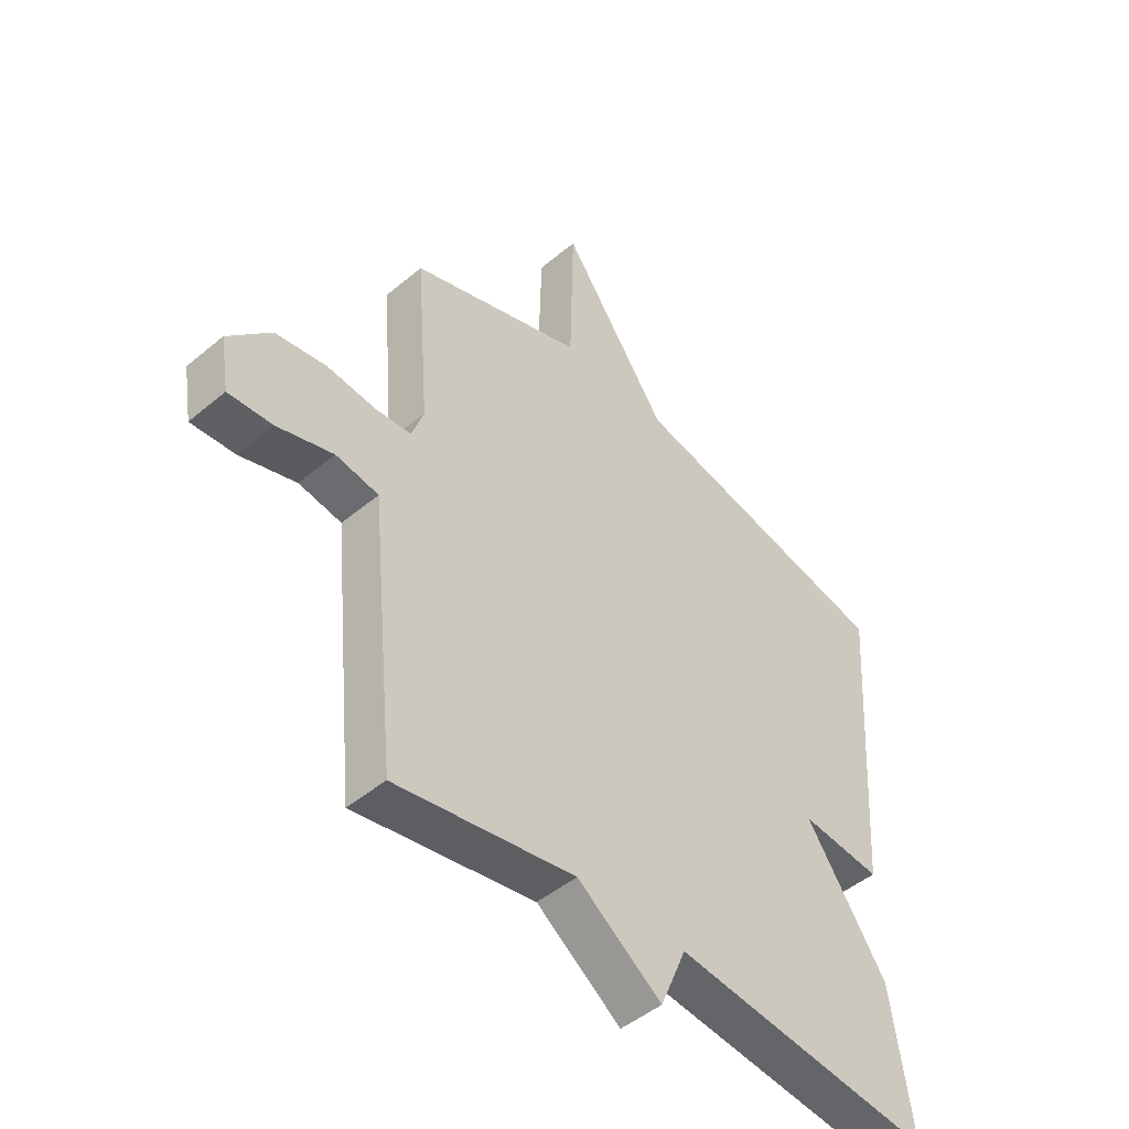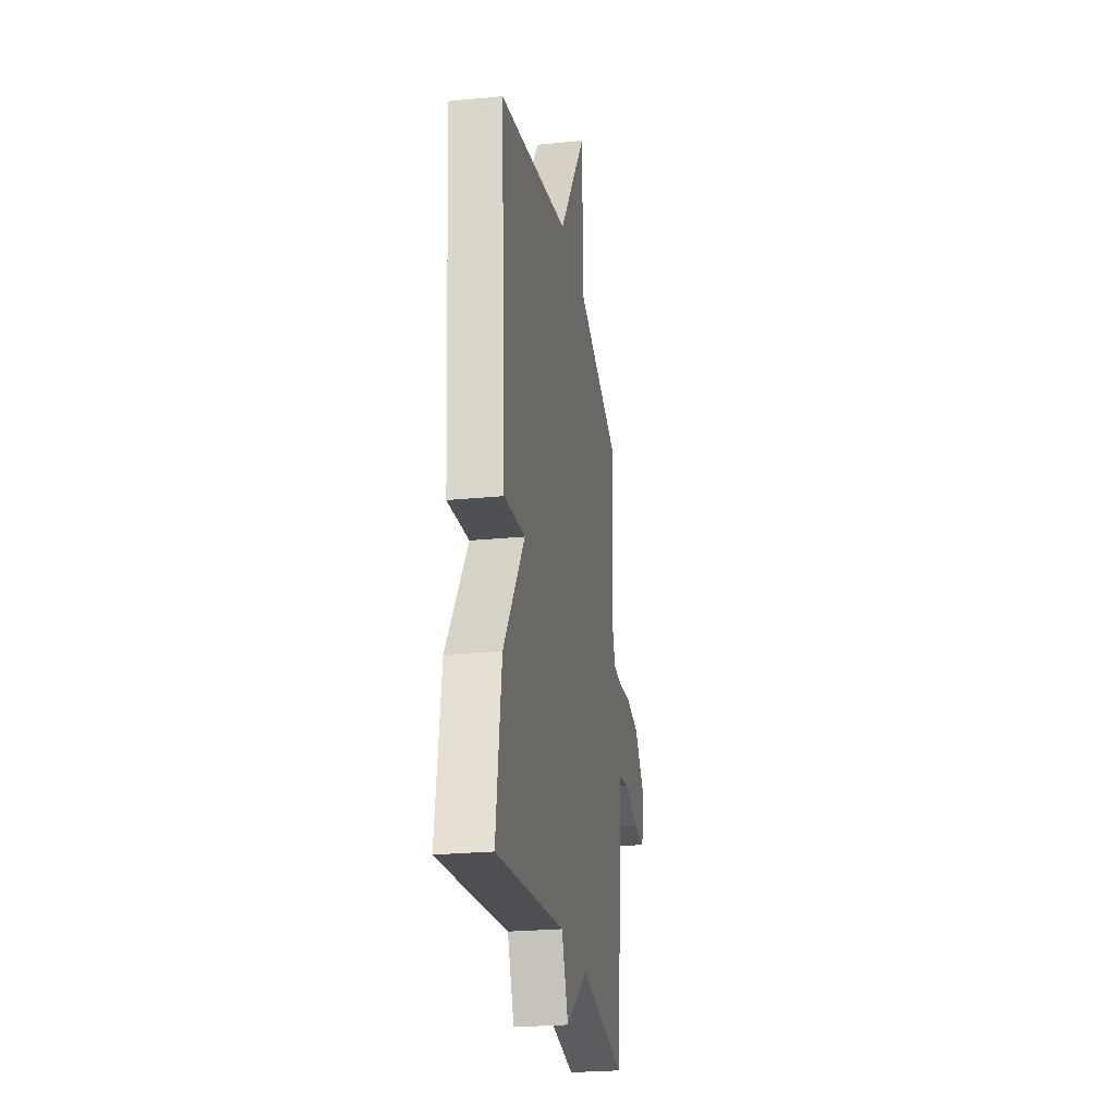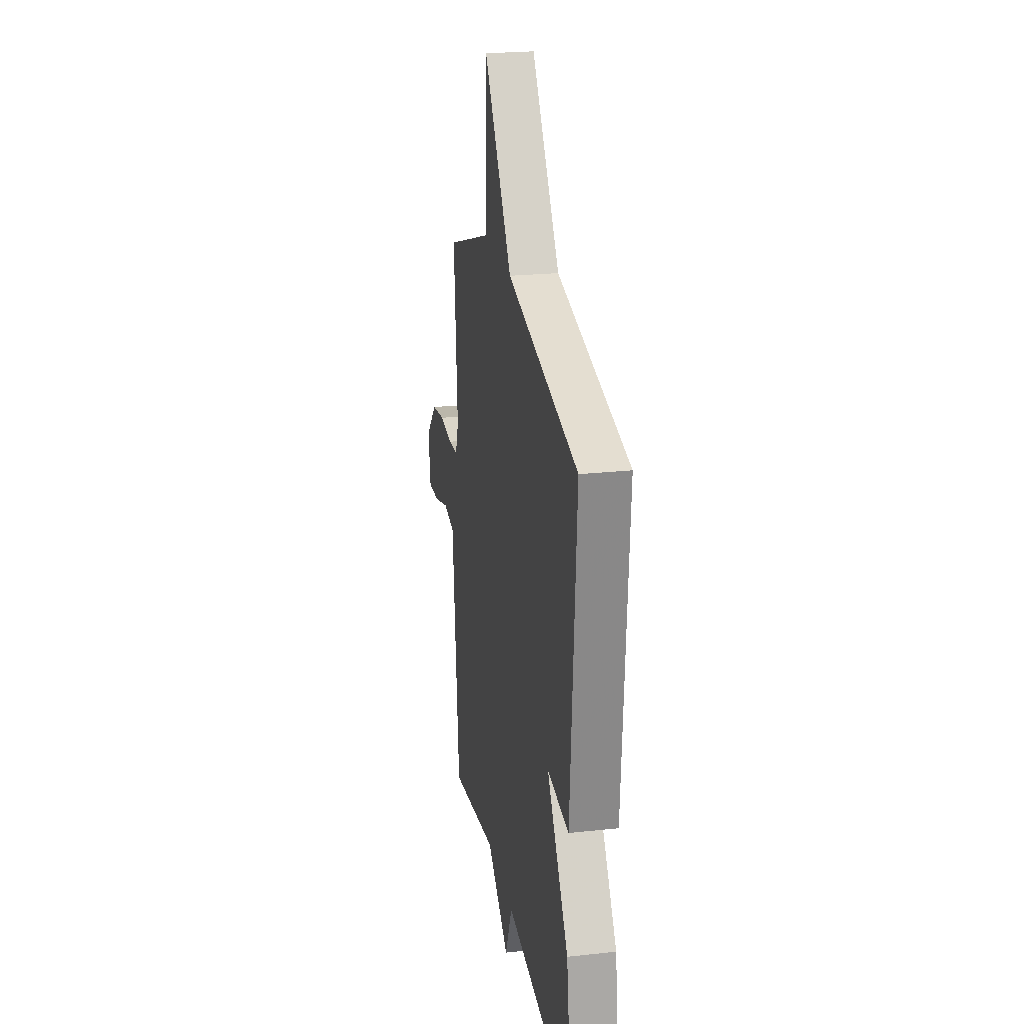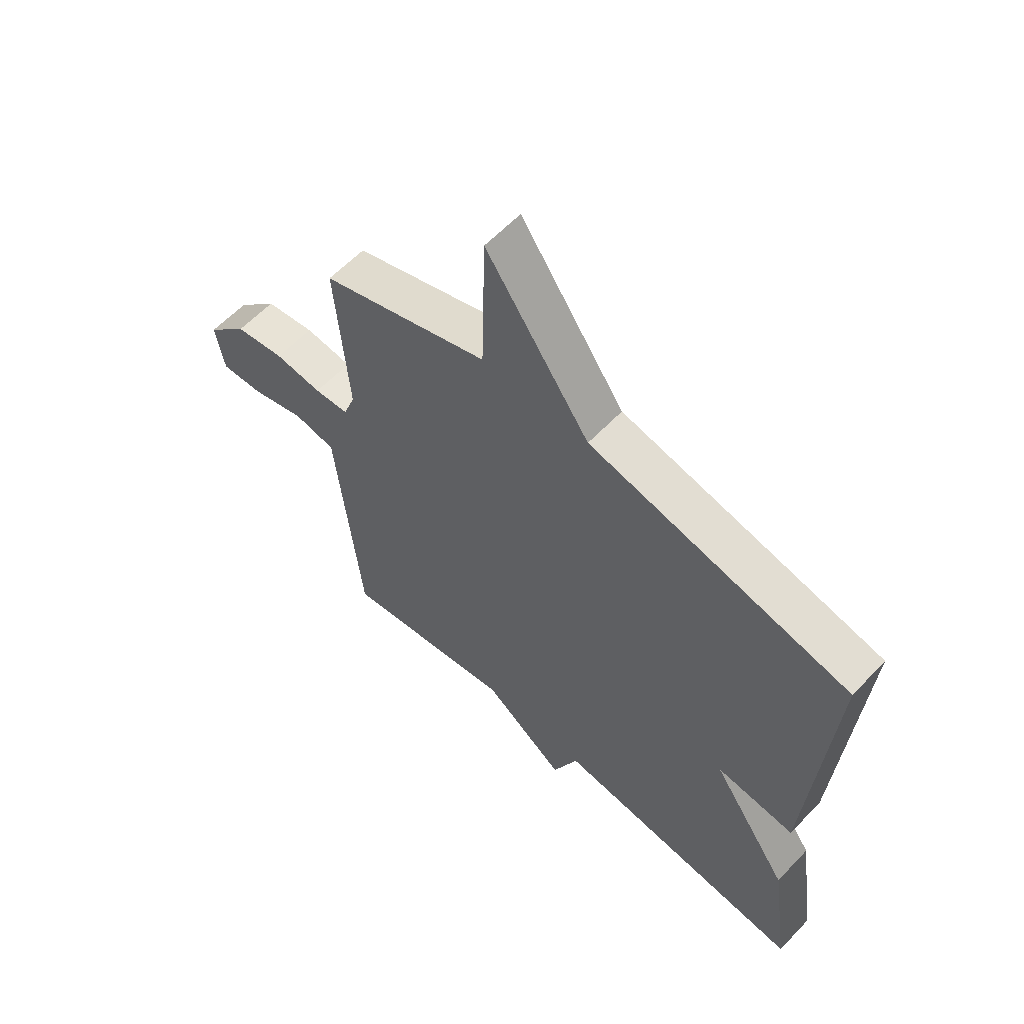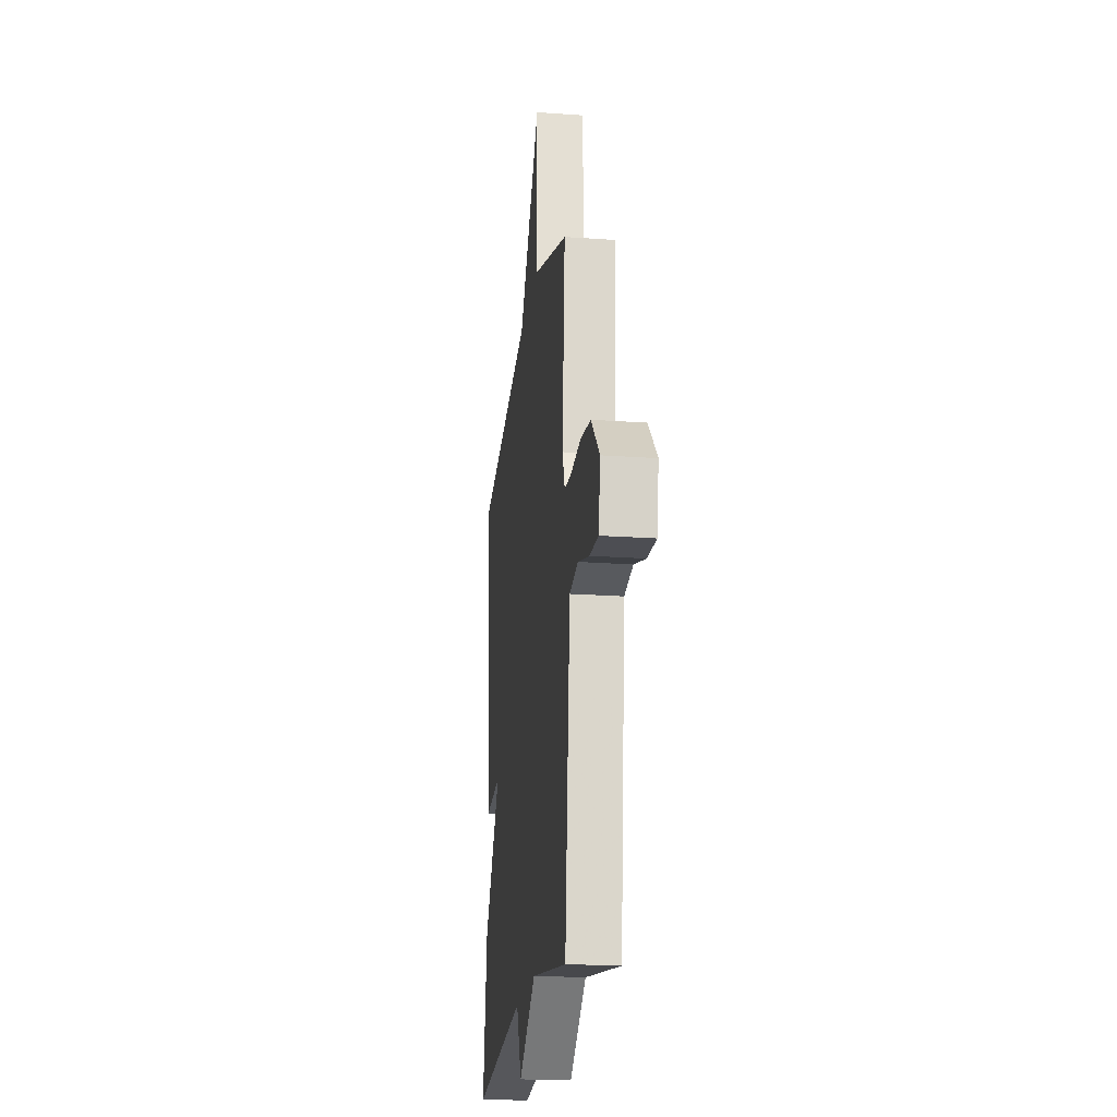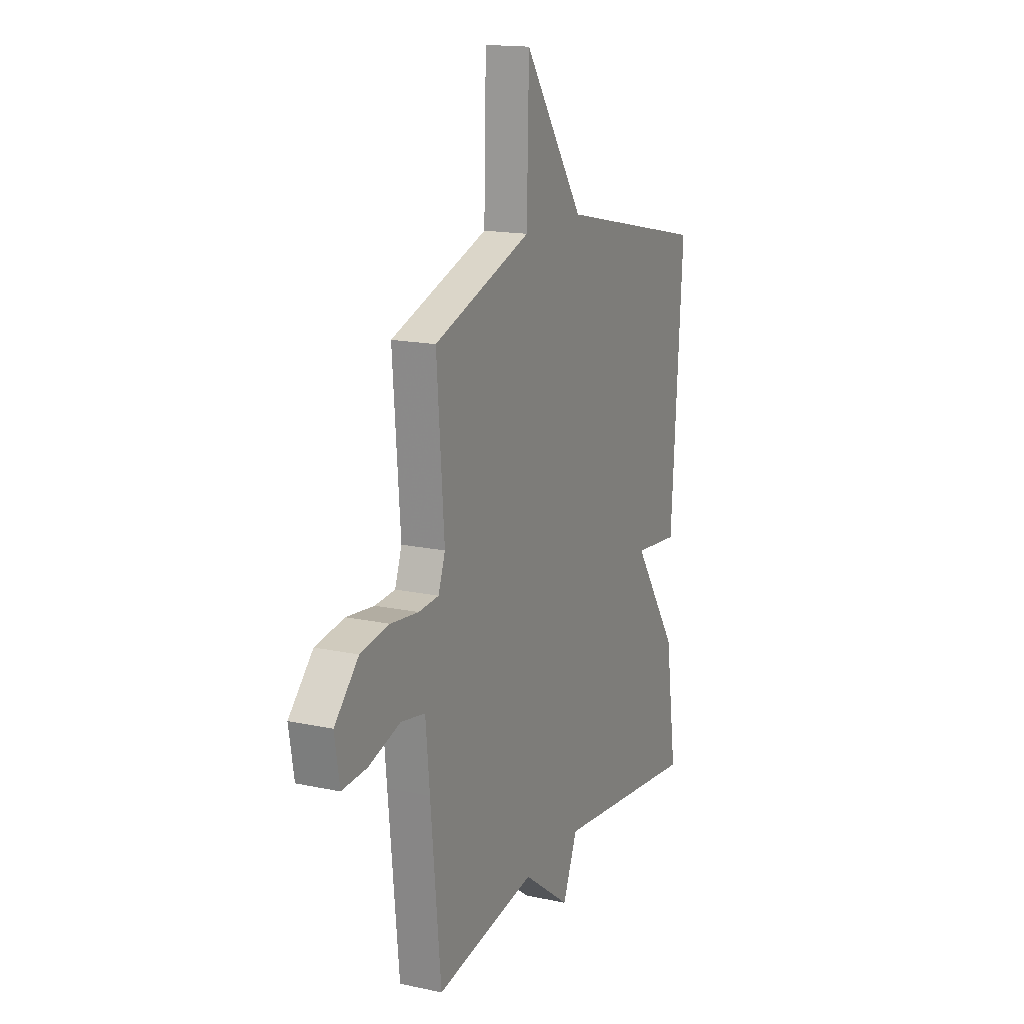
<metadata>
{"format":"obj","ext":"obj","renderer":"f3d","projection":"perspective","resolution":1024,"background":"white","views":[{"elev":-47.2,"azim":-46.6,"up":"+Z"},{"elev":-24.9,"azim":99.1,"up":"+Z"},{"elev":23.5,"azim":79.7,"up":"+Z"},{"elev":60.1,"azim":43.2,"up":"+Z"},{"elev":-21.0,"azim":-97.3,"up":"+Z"},{"elev":16.1,"azim":-65.9,"up":"+Z"}]}
</metadata>
<code>
v -0.5 0.07 -0.5
v -0.533 0.07 -0.167
v -0.546 0.07 -0.034
v -0.624 0.07 -0.02
v -0.726 0.07 -0.051
v -0.806 0.07 -0.056
v -0.822 0.07 0.04
v -0.745 0.07 0.12
v -0.652 0.07 0.135
v -0.563 0.07 0.125
v -0.498 0.07 0.13
v -0.476 0.07 0.192
v -0.5 0.07 0.5
v -0.185 0.07 0.607
v -0.178 0.07 0.883
v 0.015 0.07 0.607
v 0.5 0.07 0.5
v 0.463 0.07 -0.045
v 0.317 0.07 -0.03
v 0.463 0.07 -0.245
v 0.5 0.07 -0.5
v 0.025 0.07 -0.446
v -0.022 0.07 -0.558
v -0.175 0.07 -0.446
v -0.5 0 -0.5
v -0.533 0 -0.167
v -0.546 0 -0.034
v -0.624 0 -0.02
v -0.726 0 -0.051
v -0.806 0 -0.056
v -0.822 0 0.04
v -0.745 0 0.12
v -0.652 0 0.135
v -0.563 0 0.125
v -0.498 0 0.13
v -0.476 0 0.192
v -0.5 0 0.5
v -0.185 0 0.607
v -0.178 0 0.883
v 0.015 0 0.607
v 0.5 0 0.5
v 0.463 0 -0.045
v 0.317 0 -0.03
v 0.463 0 -0.245
v 0.5 0 -0.5
v 0.025 0 -0.446
v -0.022 0 -0.558
v -0.175 0 -0.446
f 22 23 24
f 19 20 21 22
f 19 22 24
f 16 17 18 19
f 16 19 24
f 15 16 24
f 14 15 24
f 12 13 14 24
f 1 2 3
f 24 1 3
f 12 24 3
f 11 12 3
f 8 9 10
f 7 8 10
f 6 7 10
f 5 6 10
f 4 5 10
f 3 4 10 11
f 48 47 46
f 46 45 44 43
f 48 46 43
f 43 42 41 40
f 48 43 40
f 48 40 39
f 48 39 38
f 48 38 37 36
f 27 26 25
f 27 25 48
f 27 48 36
f 27 36 35
f 34 33 32
f 34 32 31
f 34 31 30
f 34 30 29
f 34 29 28
f 35 34 28 27
f 1 25 26 2
f 2 26 27 3
f 3 27 28 4
f 4 28 29 5
f 5 29 30 6
f 6 30 31 7
f 7 31 32 8
f 8 32 33 9
f 9 33 34 10
f 10 34 35 11
f 11 35 36 12
f 12 36 37 13
f 13 37 38 14
f 14 38 39 15
f 15 39 40 16
f 16 40 41 17
f 17 41 42 18
f 18 42 43 19
f 19 43 44 20
f 20 44 45 21
f 21 45 46 22
f 22 46 47 23
f 23 47 48 24
f 24 48 25 1

</code>
